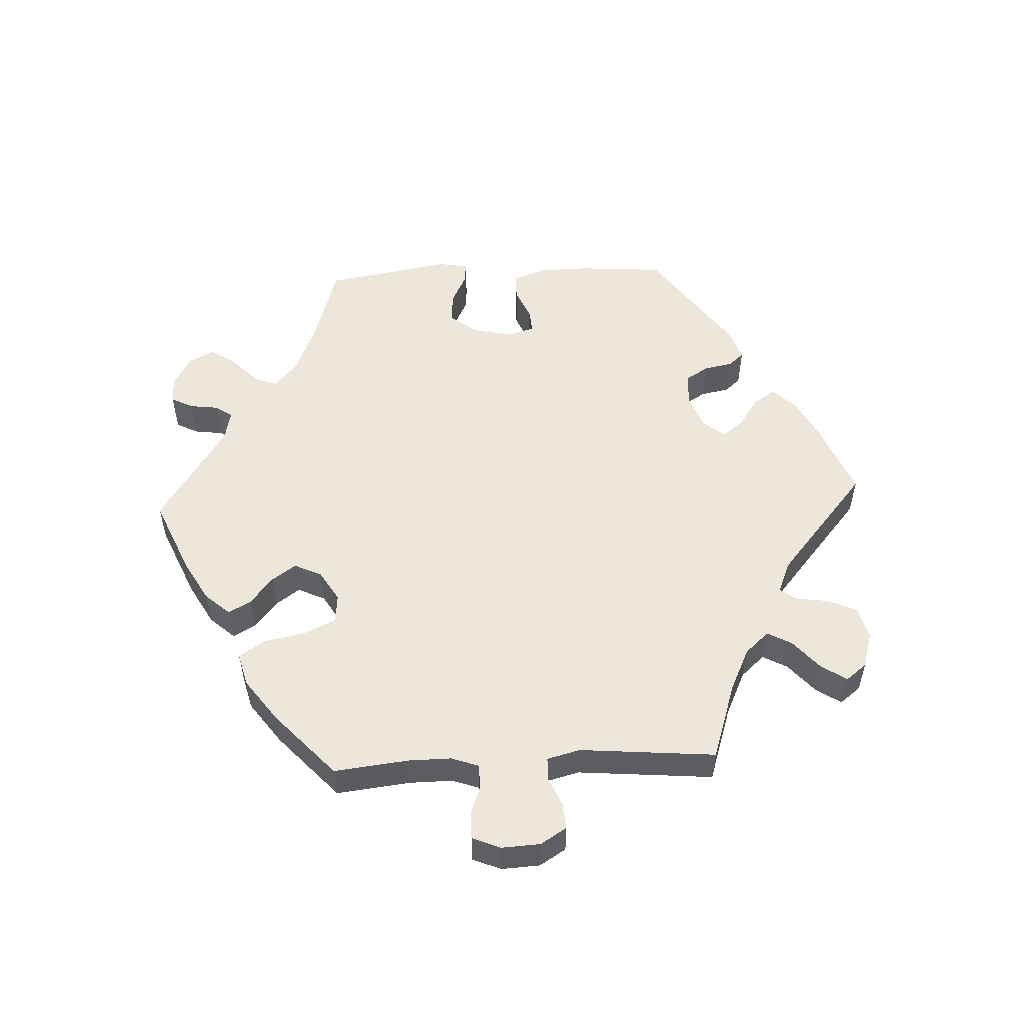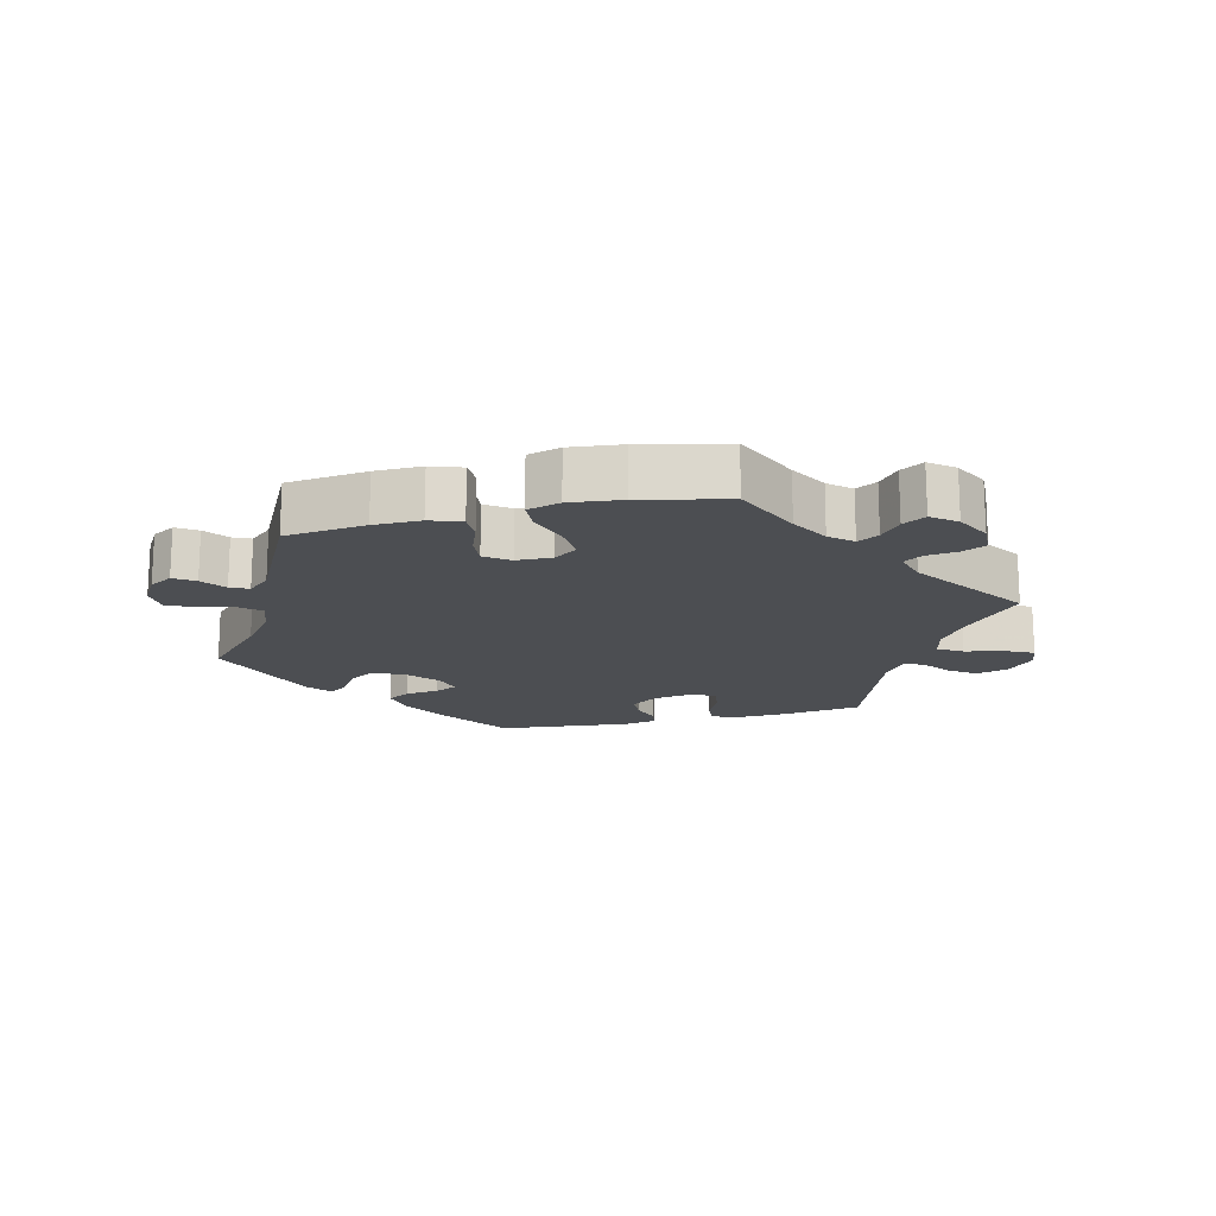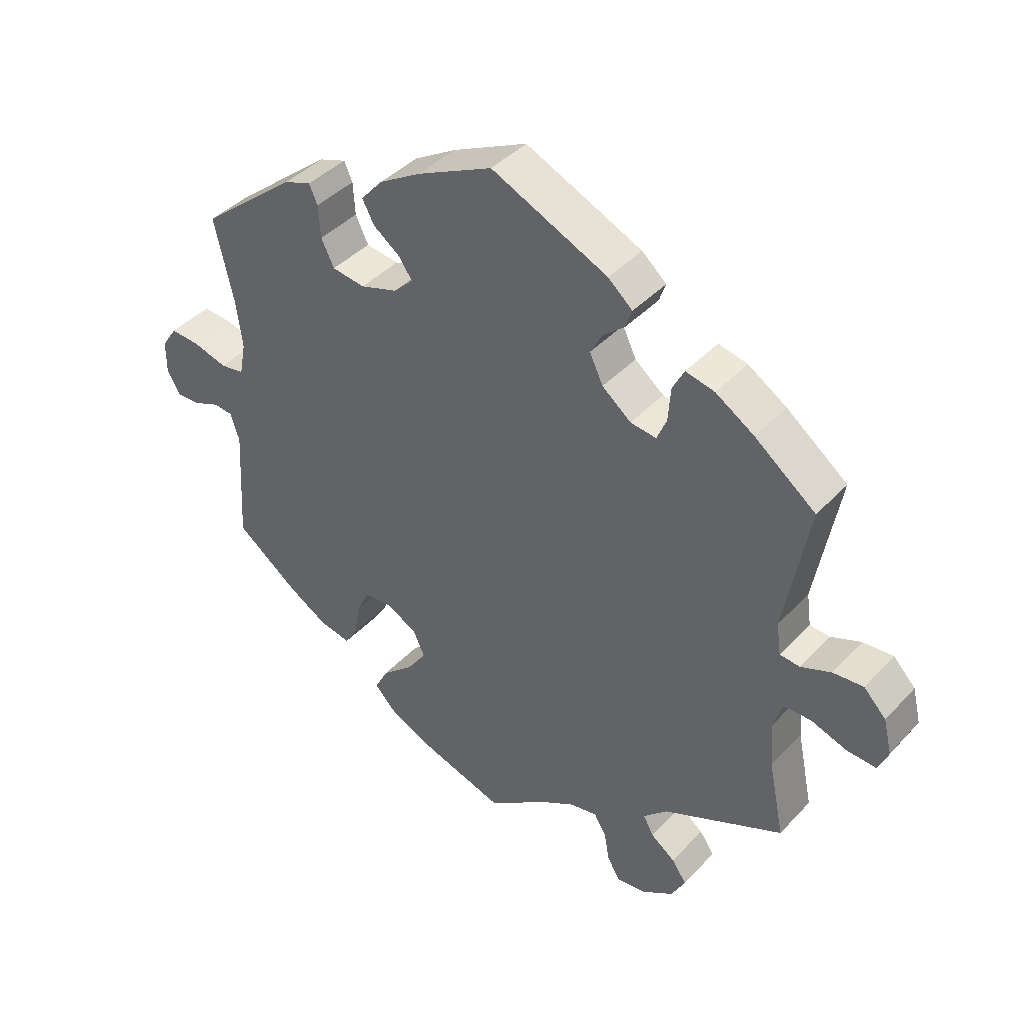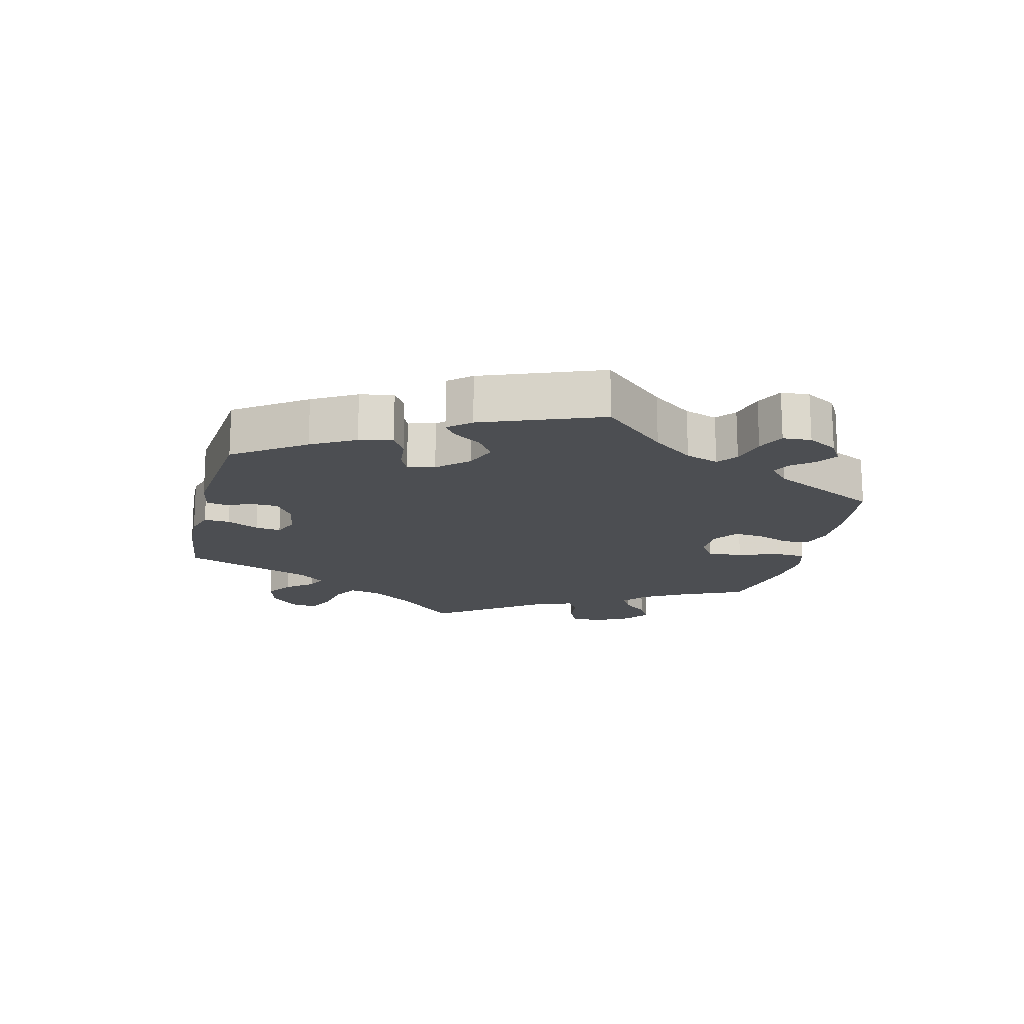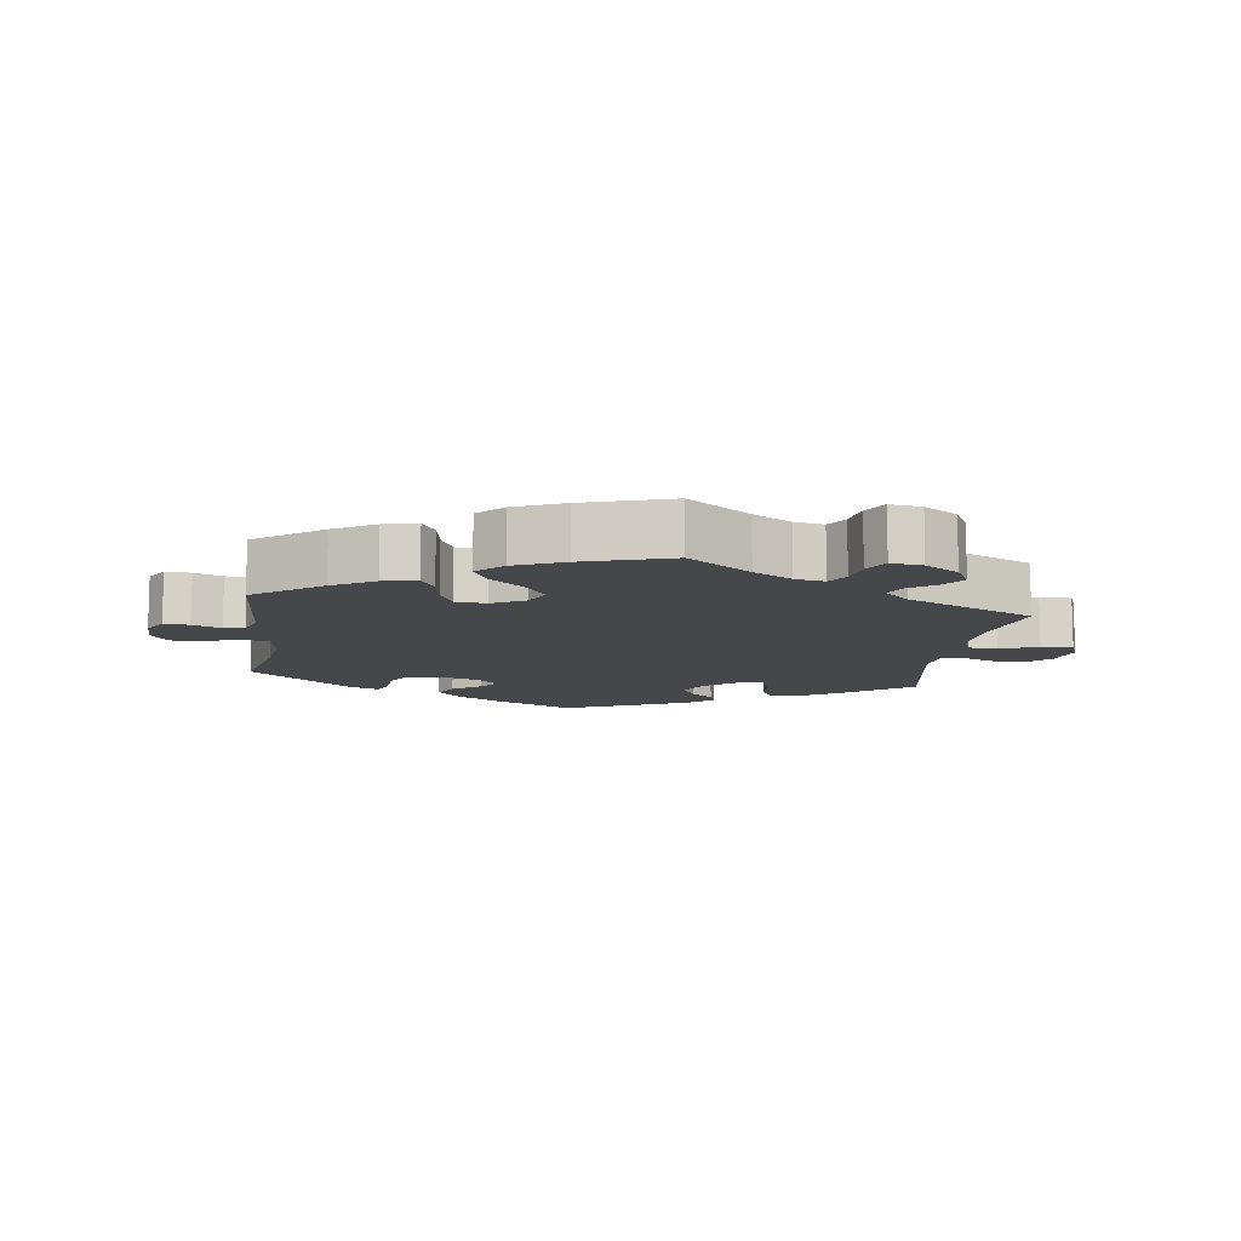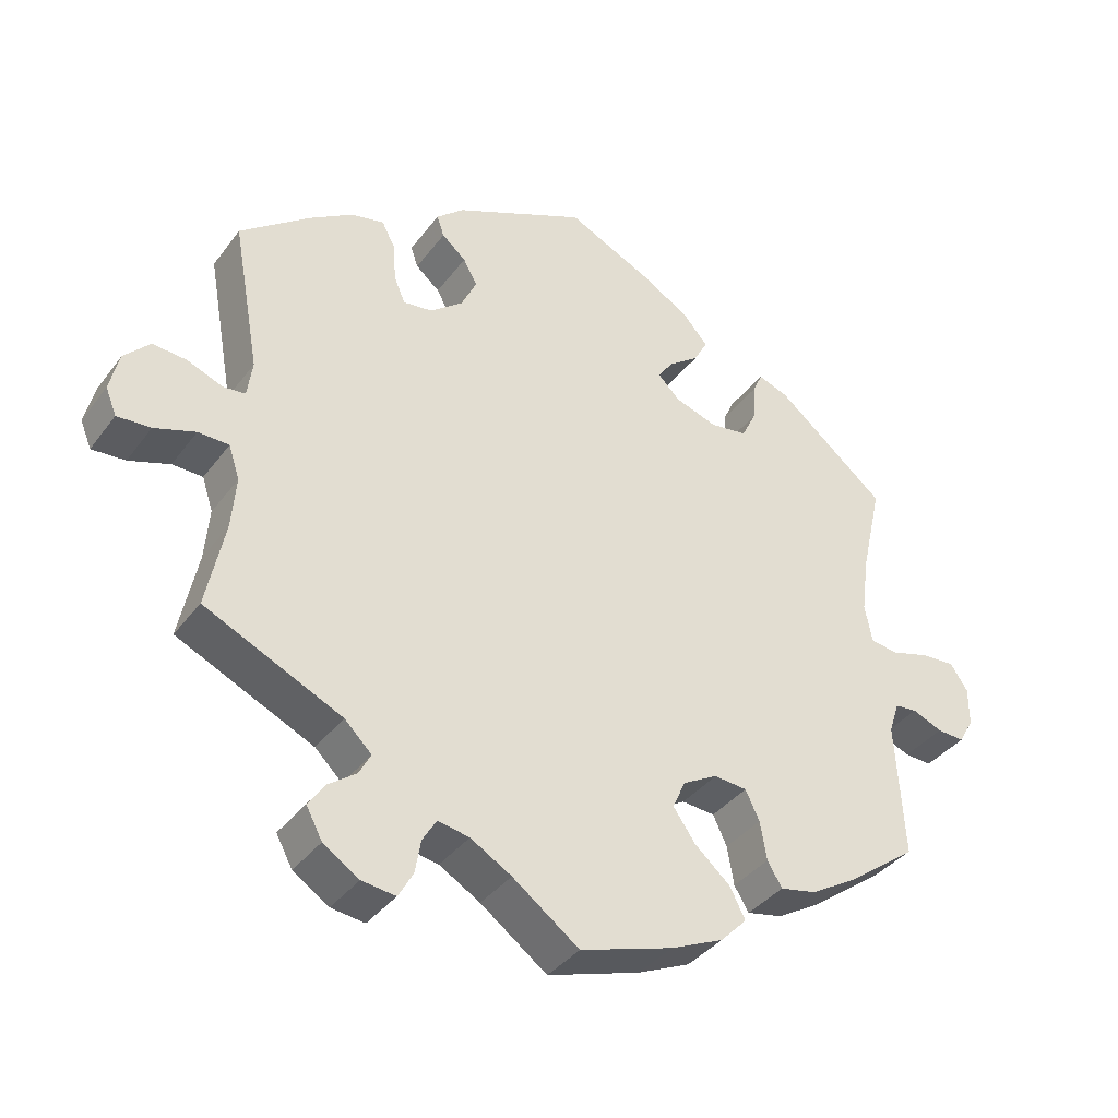
<metadata>
{"format":"obj","ext":"obj","renderer":"f3d","projection":"perspective","resolution":1024,"background":"white","views":[{"elev":53.8,"azim":-152.8,"up":"+Y"},{"elev":-17.0,"azim":163.6,"up":"+Y"},{"elev":41.3,"azim":-141.5,"up":"+Z"},{"elev":-17.0,"azim":46.4,"up":"+Y"},{"elev":-10.7,"azim":172.0,"up":"+Y"},{"elev":-37.4,"azim":-32.3,"up":"+Z"}]}
</metadata>
<code>
v 0.472 0.07 0.162
v 0.462 0.07 0.085
v 0.472 0.07 0.033
v 0.509 0.07 0.027
v 0.562 0.07 0.042
v 0.608 0.07 0.045
v 0.632 0.07 0.009
v 0.632 0.07 -0.043
v 0.612 0.07 -0.078
v 0.575 0.07 -0.076
v 0.534 0.07 -0.059
v 0.504 0.07 -0.062
v 0.49 0.07 -0.105
v 0.501 0.07 -0.288
v 0.403 0.07 -0.361
v 0.342 0.07 -0.397
v 0.293 0.07 -0.407
v 0.273 0.07 -0.374
v 0.264 0.07 -0.321
v 0.245 0.07 -0.281
v 0.2 0.07 -0.277
v 0.153 0.07 -0.303
v 0.135 0.07 -0.342
v 0.165 0.07 -0.385
v 0.214 0.07 -0.428
v 0.235 0.07 -0.469
v 0.199 0.07 -0.506
v 0.127 0.07 -0.538
v 0 0.07 -0.578
v -0.091 0.07 -0.511
v -0.147 0.07 -0.478
v -0.19 0.07 -0.47
v -0.209 0.07 -0.501
v -0.217 0.07 -0.547
v -0.237 0.07 -0.582
v -0.283 0.07 -0.576
v -0.332 0.07 -0.544
v -0.354 0.07 -0.503
v -0.331 0.07 -0.47
v -0.293 0.07 -0.442
v -0.277 0.07 -0.412
v -0.314 0.07 -0.376
v -0.501 0.07 -0.289
v -0.476 0.07 -0.169
v -0.47 0.07 -0.098
v -0.485 0.07 -0.052
v -0.527 0.07 -0.051
v -0.583 0.07 -0.07
v -0.629 0.07 -0.073
v -0.644 0.07 -0.036
v -0.631 0.07 0.018
v -0.596 0.07 0.054
v -0.549 0.07 0.05
v -0.502 0.07 0.031
v -0.471 0.07 0.034
v -0.464 0.07 0.084
v -0.501 0.07 0.289
v -0.406 0.07 0.362
v -0.346 0.07 0.4
v -0.301 0.07 0.41
v -0.283 0.07 0.375
v -0.279 0.07 0.322
v -0.264 0.07 0.286
v -0.224 0.07 0.291
v -0.179 0.07 0.327
v -0.158 0.07 0.371
v -0.177 0.07 0.406
v -0.21 0.07 0.434
v -0.22 0.07 0.463
v -0.182 0.07 0.496
v -0.001 0.07 0.578
v 0.116 0.07 0.522
v 0.181 0.07 0.483
v 0.215 0.07 0.444
v 0.196 0.07 0.409
v 0.155 0.07 0.379
v 0.134 0.07 0.349
v 0.164 0.07 0.319
v 0.222 0.07 0.3
v 0.273 0.07 0.307
v 0.293 0.07 0.348
v 0.296 0.07 0.399
v 0.309 0.07 0.428
v 0.351 0.07 0.413
v 0.501 0.07 0.29
v 0.472 0 0.162
v 0.462 0 0.085
v 0.472 0 0.033
v 0.509 0 0.027
v 0.562 0 0.042
v 0.608 0 0.045
v 0.632 0 0.009
v 0.632 0 -0.043
v 0.612 0 -0.078
v 0.575 0 -0.076
v 0.534 0 -0.059
v 0.504 0 -0.062
v 0.49 0 -0.105
v 0.501 0 -0.288
v 0.403 0 -0.361
v 0.342 0 -0.397
v 0.293 0 -0.407
v 0.273 0 -0.374
v 0.264 0 -0.321
v 0.245 0 -0.281
v 0.2 0 -0.277
v 0.153 0 -0.303
v 0.135 0 -0.342
v 0.165 0 -0.385
v 0.214 0 -0.428
v 0.235 0 -0.469
v 0.199 0 -0.506
v 0.127 0 -0.538
v 0 0 -0.578
v -0.091 0 -0.511
v -0.147 0 -0.478
v -0.19 0 -0.47
v -0.209 0 -0.501
v -0.217 0 -0.547
v -0.237 0 -0.582
v -0.283 0 -0.576
v -0.332 0 -0.544
v -0.354 0 -0.503
v -0.331 0 -0.47
v -0.293 0 -0.442
v -0.277 0 -0.412
v -0.314 0 -0.376
v -0.501 0 -0.289
v -0.476 0 -0.169
v -0.47 0 -0.098
v -0.485 0 -0.052
v -0.527 0 -0.051
v -0.583 0 -0.07
v -0.629 0 -0.073
v -0.644 0 -0.036
v -0.631 0 0.018
v -0.596 0 0.054
v -0.549 0 0.05
v -0.502 0 0.031
v -0.471 0 0.034
v -0.464 0 0.084
v -0.501 0 0.289
v -0.406 0 0.362
v -0.346 0 0.4
v -0.301 0 0.41
v -0.283 0 0.375
v -0.279 0 0.322
v -0.264 0 0.286
v -0.224 0 0.291
v -0.179 0 0.327
v -0.158 0 0.371
v -0.177 0 0.406
v -0.21 0 0.434
v -0.22 0 0.463
v -0.182 0 0.496
v -0.001 0 0.578
v 0.116 0 0.522
v 0.181 0 0.483
v 0.215 0 0.444
v 0.196 0 0.409
v 0.155 0 0.379
v 0.134 0 0.349
v 0.164 0 0.319
v 0.222 0 0.3
v 0.273 0 0.307
v 0.293 0 0.348
v 0.296 0 0.399
v 0.309 0 0.428
v 0.351 0 0.413
v 0.501 0 0.29
f 84 85 1
f 81 82 83 84
f 80 81 84 1
f 79 80 1 2
f 78 79 2 3
f 73 74 75 76
f 73 76 77
f 72 73 77
f 71 72 77
f 70 71 77
f 67 68 69 70
f 66 67 70 77
f 65 66 77 78
f 59 60 61 62
f 59 62 63
f 56 57 58 59
f 55 56 59 63
f 51 52 53 54
f 51 54 55
f 50 51 55
f 47 48 49 50
f 46 47 50 55
f 45 46 55 63
f 42 43 44
f 41 42 44 45
f 37 38 39 40
f 37 40 41
f 36 37 41
f 33 34 35 36
f 32 33 36 41
f 31 32 41 45
f 27 28 29 30
f 24 25 26 27
f 23 24 27 30
f 22 23 30 31
f 16 17 18 19
f 16 19 20
f 13 14 15 16
f 12 13 16 20
f 8 9 10 11
f 8 11 12
f 7 8 12
f 4 5 6 7
f 4 7 12
f 3 4 12 20
f 64 65 78 3
f 22 31 45 63
f 21 22 63 64
f 3 20 21 64
f 86 170 169
f 169 168 167 166
f 86 169 166 165
f 87 86 165 164
f 88 87 164 163
f 161 160 159 158
f 162 161 158
f 162 158 157
f 162 157 156
f 162 156 155
f 155 154 153 152
f 162 155 152 151
f 163 162 151 150
f 147 146 145 144
f 148 147 144
f 144 143 142 141
f 148 144 141 140
f 139 138 137 136
f 140 139 136
f 140 136 135
f 135 134 133 132
f 140 135 132 131
f 148 140 131 130
f 129 128 127
f 130 129 127 126
f 125 124 123 122
f 126 125 122
f 126 122 121
f 121 120 119 118
f 126 121 118 117
f 130 126 117 116
f 115 114 113 112
f 112 111 110 109
f 115 112 109 108
f 116 115 108 107
f 104 103 102 101
f 105 104 101
f 101 100 99 98
f 105 101 98 97
f 96 95 94 93
f 97 96 93
f 97 93 92
f 92 91 90 89
f 97 92 89
f 105 97 89 88
f 88 163 150 149
f 148 130 116 107
f 149 148 107 106
f 149 106 105 88
f 1 86 87 2
f 2 87 88 3
f 3 88 89 4
f 4 89 90 5
f 5 90 91 6
f 6 91 92 7
f 7 92 93 8
f 8 93 94 9
f 9 94 95 10
f 10 95 96 11
f 11 96 97 12
f 12 97 98 13
f 13 98 99 14
f 14 99 100 15
f 15 100 101 16
f 16 101 102 17
f 17 102 103 18
f 18 103 104 19
f 19 104 105 20
f 20 105 106 21
f 21 106 107 22
f 22 107 108 23
f 23 108 109 24
f 24 109 110 25
f 25 110 111 26
f 26 111 112 27
f 27 112 113 28
f 28 113 114 29
f 29 114 115 30
f 30 115 116 31
f 31 116 117 32
f 32 117 118 33
f 33 118 119 34
f 34 119 120 35
f 35 120 121 36
f 36 121 122 37
f 37 122 123 38
f 38 123 124 39
f 39 124 125 40
f 40 125 126 41
f 41 126 127 42
f 42 127 128 43
f 43 128 129 44
f 44 129 130 45
f 45 130 131 46
f 46 131 132 47
f 47 132 133 48
f 48 133 134 49
f 49 134 135 50
f 50 135 136 51
f 51 136 137 52
f 52 137 138 53
f 53 138 139 54
f 54 139 140 55
f 55 140 141 56
f 56 141 142 57
f 57 142 143 58
f 58 143 144 59
f 59 144 145 60
f 60 145 146 61
f 61 146 147 62
f 62 147 148 63
f 63 148 149 64
f 64 149 150 65
f 65 150 151 66
f 66 151 152 67
f 67 152 153 68
f 68 153 154 69
f 69 154 155 70
f 70 155 156 71
f 71 156 157 72
f 72 157 158 73
f 73 158 159 74
f 74 159 160 75
f 75 160 161 76
f 76 161 162 77
f 77 162 163 78
f 78 163 164 79
f 79 164 165 80
f 80 165 166 81
f 81 166 167 82
f 82 167 168 83
f 83 168 169 84
f 84 169 170 85
f 85 170 86 1

</code>
